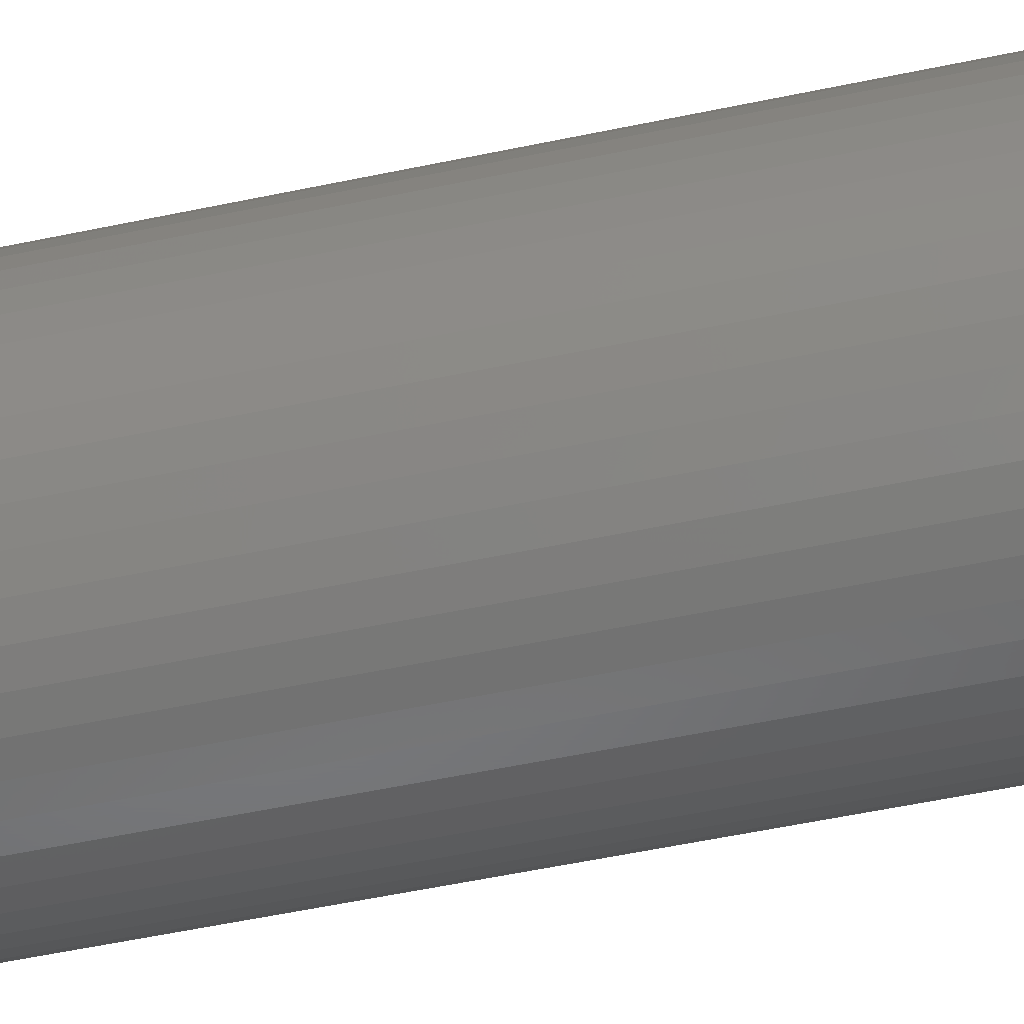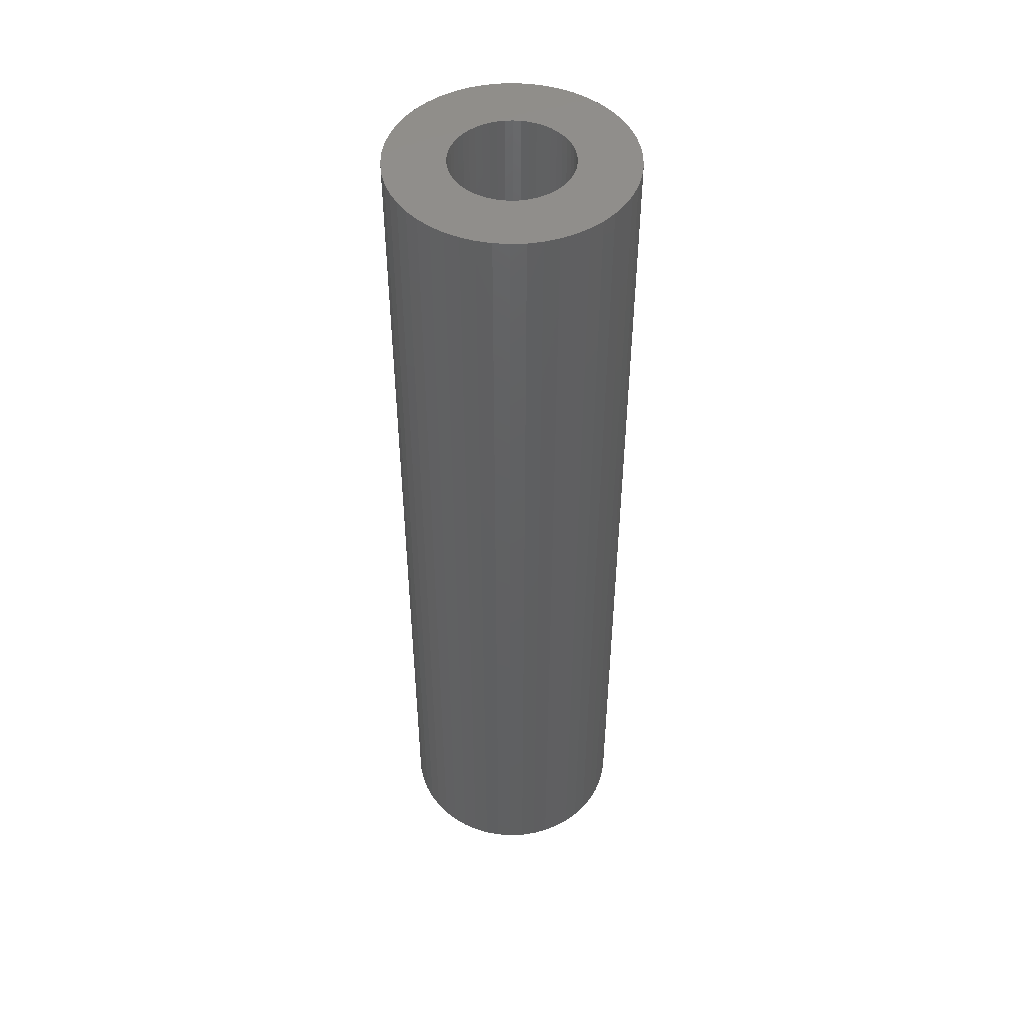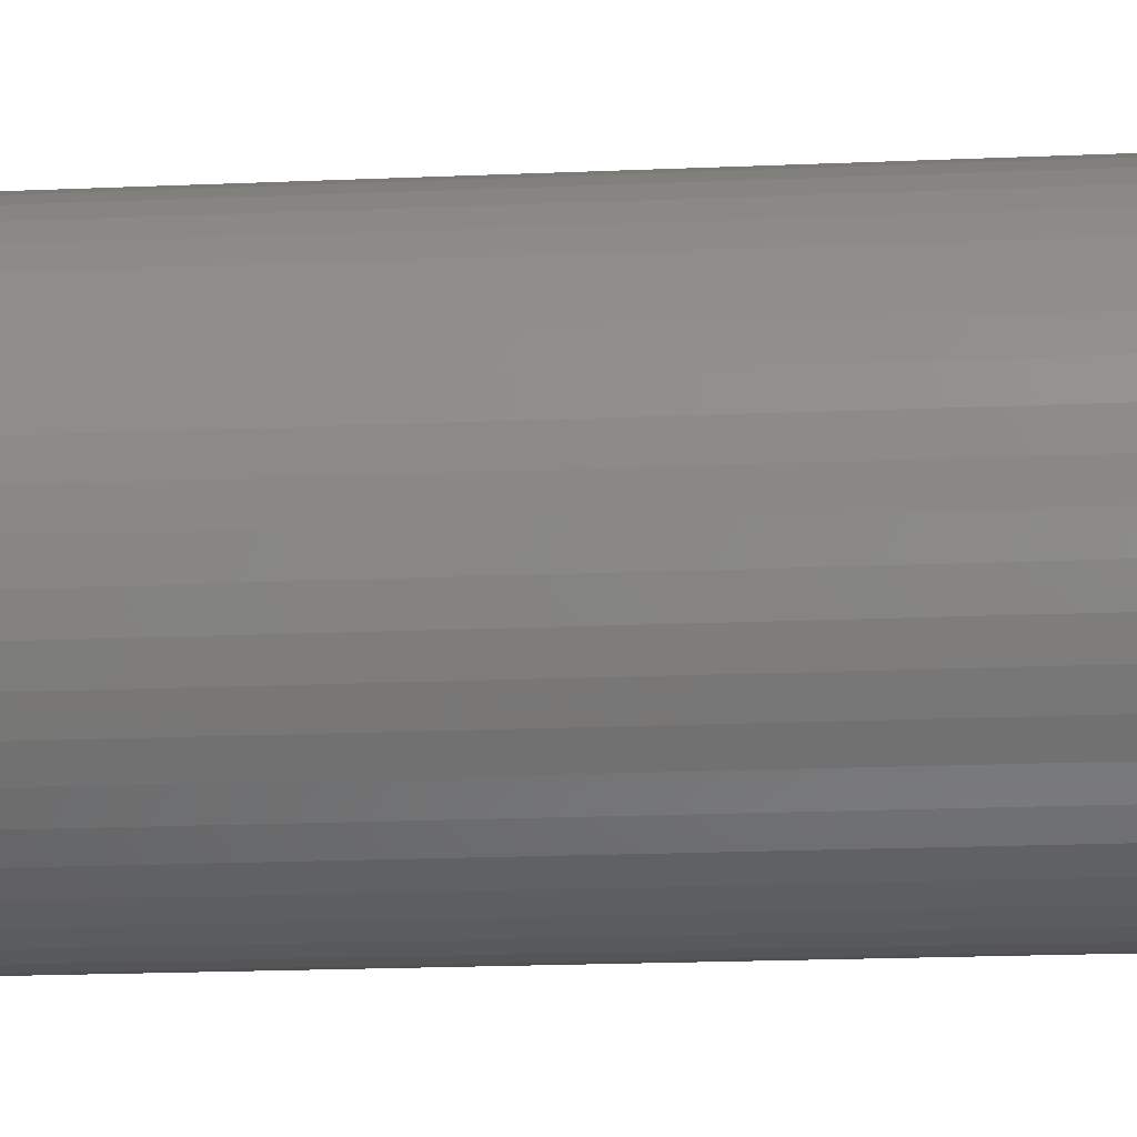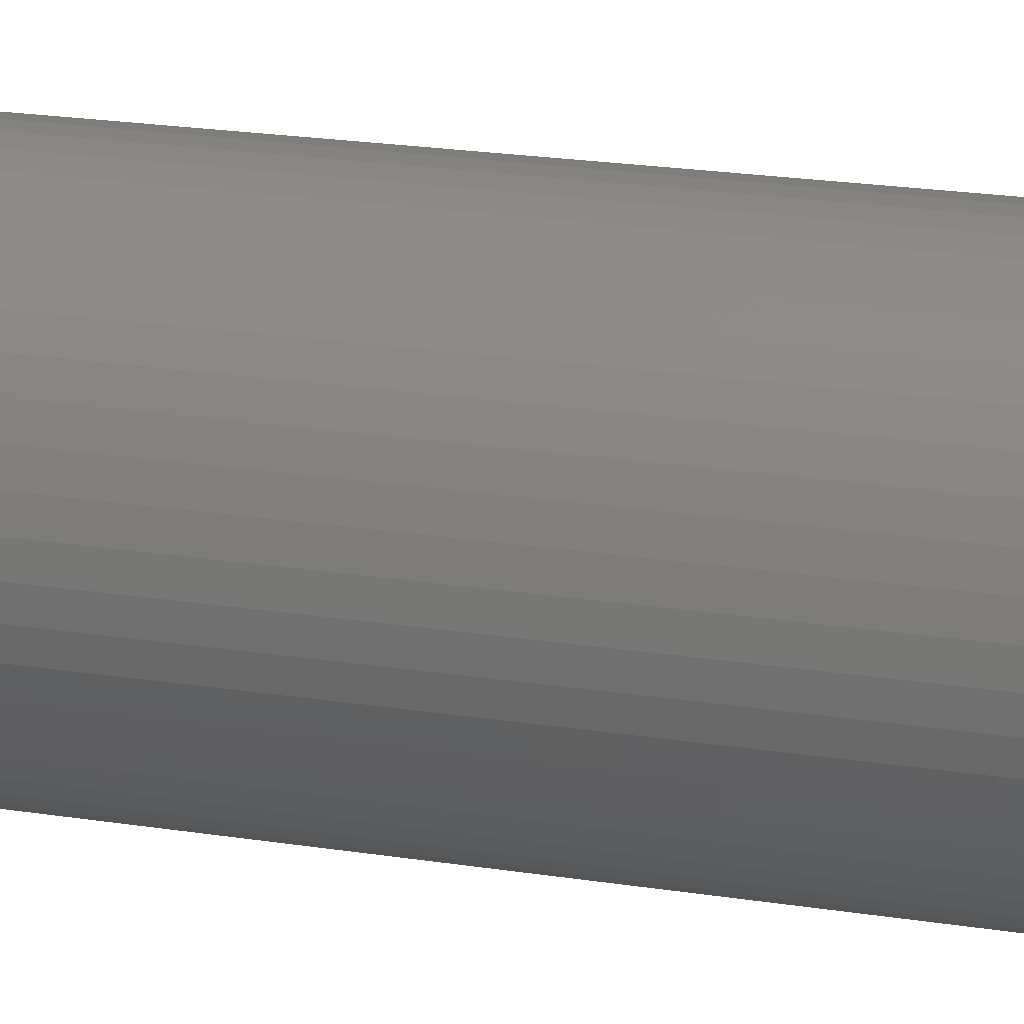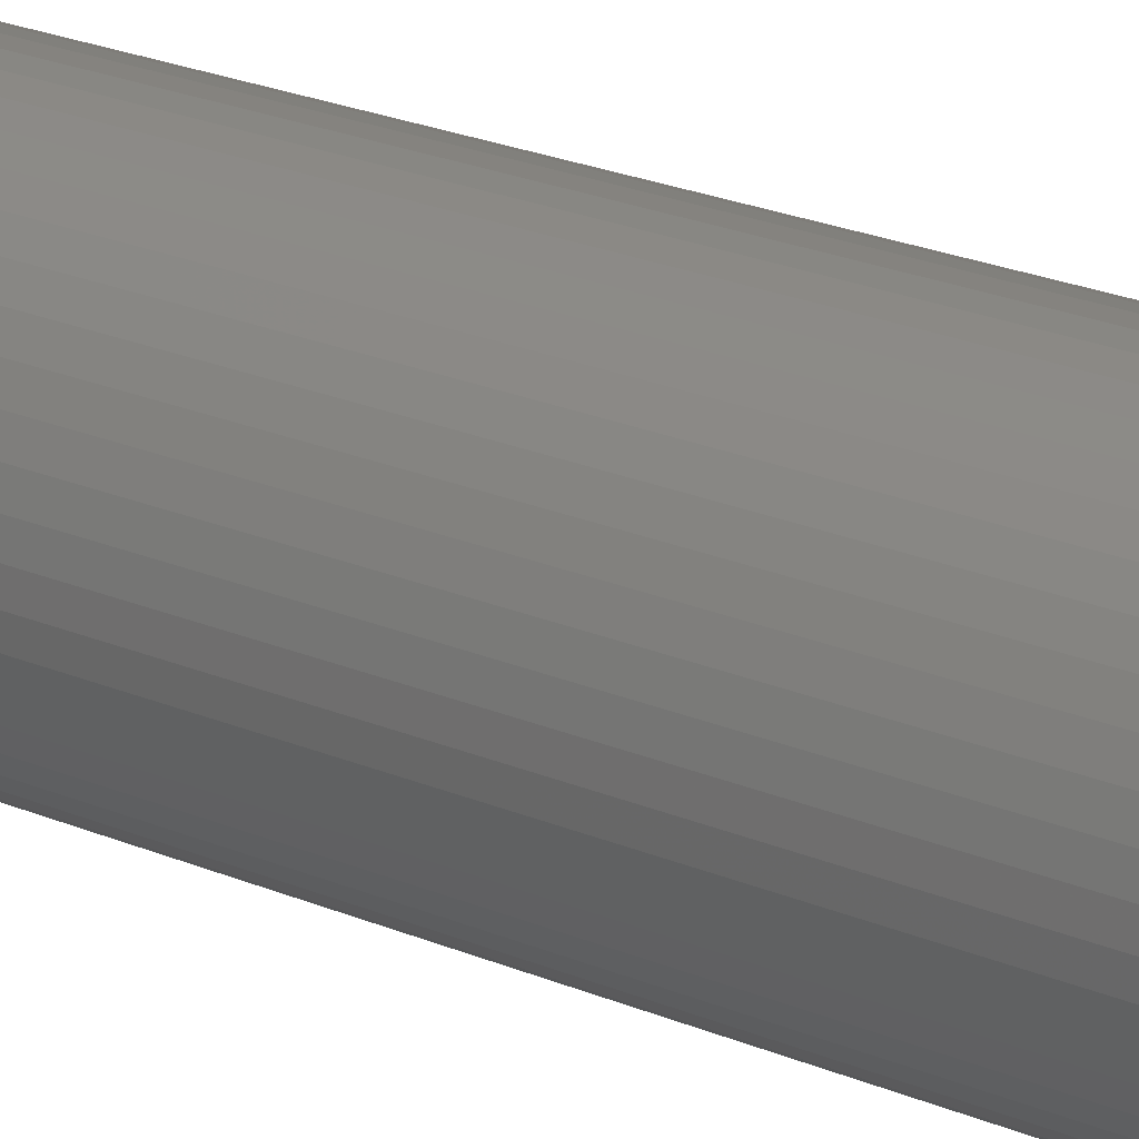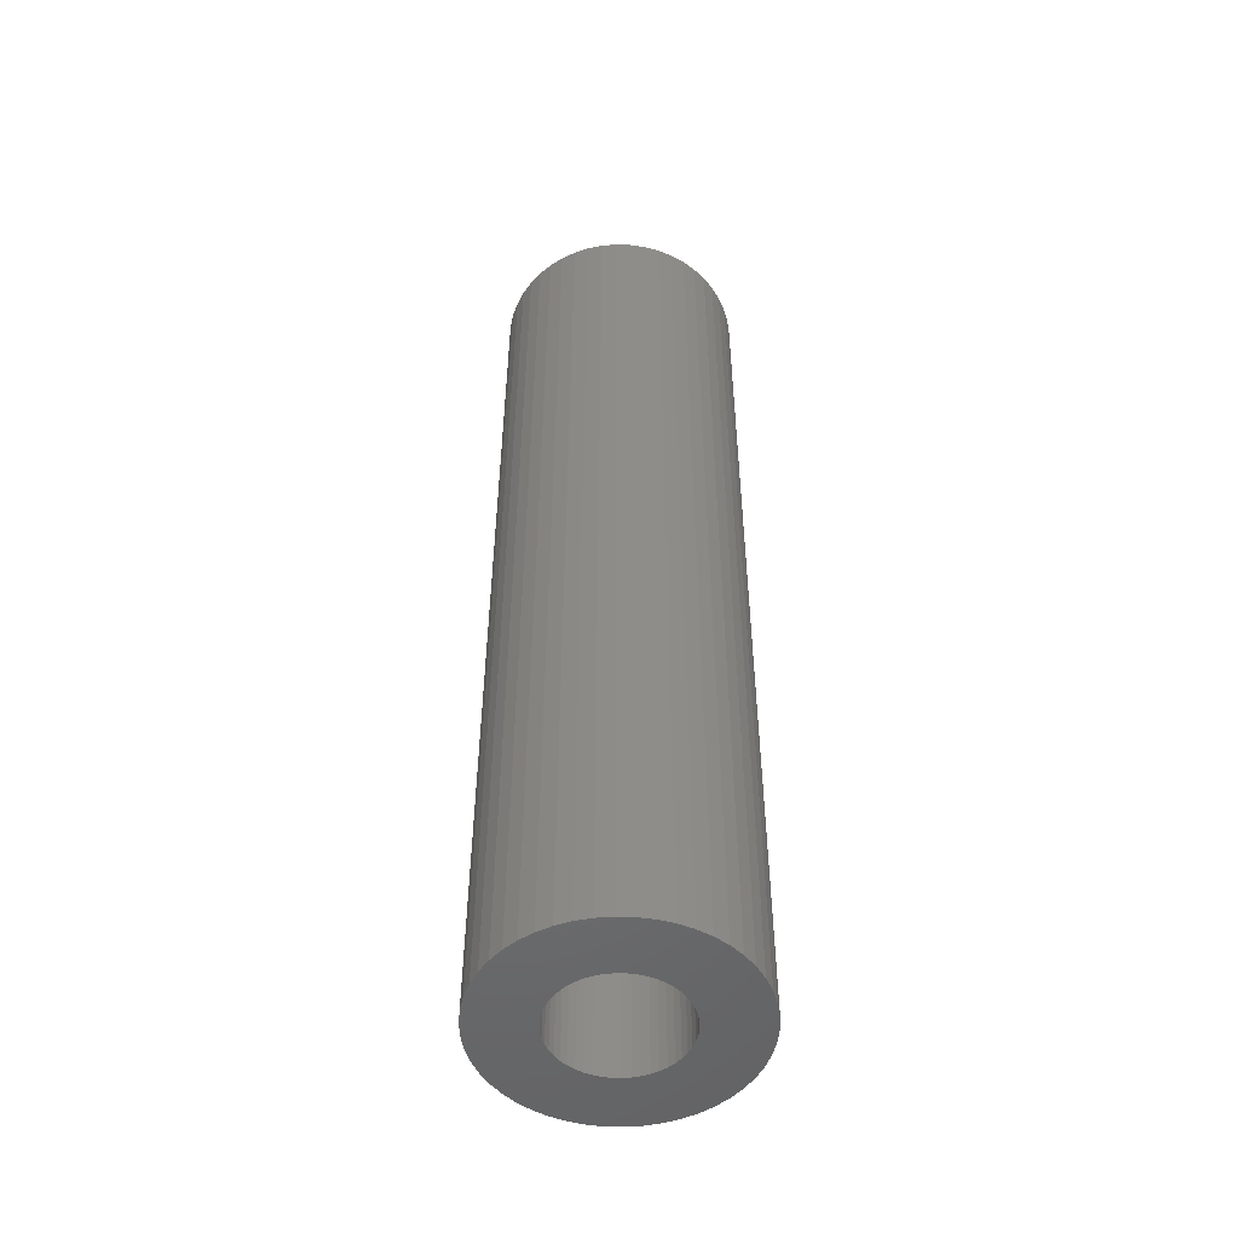
<metadata>
{"format":"stl","ext":"stl","renderer":"f3d","projection":"perspective","resolution":1024,"background":"white","views":[{"elev":-50.7,"azim":103.3,"up":"+Y"},{"elev":48.0,"azim":62.2,"up":"+Z"},{"elev":-13.6,"azim":96.5,"up":"+Y"},{"elev":18.3,"azim":108.1,"up":"+Y"},{"elev":24.6,"azim":124.3,"up":"+Y"},{"elev":-50.7,"azim":-109.9,"up":"+Z"}]}
</metadata>
<code>
# stl→obj: 200 verts, 400 faces
v 4.5 0 18
v 4.465 0.564 -18
v 4.465 0.564 18
v 4.5 0 -18
v -4.5 0 -18
v -4.465 0.564 18
v -4.465 0.564 -18
v -4.5 0 18
v 0.2826 4.491 -18
v -0.2826 4.491 18
v 0.2826 4.491 18
v -0.2826 4.491 -18
v -0.2826 -4.491 -18
v 0.2826 -4.491 18
v -0.2826 -4.491 18
v 0.2826 -4.491 -18
v 3.28 3.08 -18
v 2.868 3.467 18
v 3.28 3.08 18
v 2.868 3.467 -18
v -2.868 3.467 -18
v -3.28 3.08 18
v -2.868 3.467 18
v -3.28 3.08 -18
v -1.391 4.28 -18
v -1.916 4.072 18
v -1.391 4.28 18
v -1.916 4.072 -18
v 4.184 -1.657 18
v 4.359 -1.119 -18
v 4.359 -1.119 18
v 4.184 -1.657 -18
v 4.184 1.657 18
v 3.943 2.168 -18
v 3.943 2.168 18
v 4.184 1.657 -18
v 4.359 1.119 -18
v 4.359 1.119 18
v 1.916 4.072 -18
v 1.391 4.28 18
v 1.916 4.072 18
v 1.391 4.28 -18
v 0.8432 4.42 18
v 0.8432 4.42 -18
v 2.411 3.799 18
v 2.411 3.799 -18
v -4.184 1.657 -18
v -3.943 2.168 18
v -3.943 2.168 -18
v -4.184 1.657 18
v -4.359 1.119 -18
v -4.359 1.119 18
v -2.411 3.799 18
v -2.411 3.799 -18
v -0.8432 4.42 -18
v -0.8432 4.42 18
v 1.391 -4.28 -18
v 1.916 -4.072 18
v 1.391 -4.28 18
v 1.916 -4.072 -18
v 3.641 2.645 18
v 3.641 2.645 -18
v -3.641 2.645 18
v -3.641 2.645 -18
v 2.25 0 18
v 2.232 0.282 18
v 4.465 -0.564 18
v 2.179 0.5596 18
v 2.232 -0.282 18
v 2.092 0.8283 18
v 1.972 1.084 18
v 2.179 -0.5596 18
v 1.82 1.323 18
v 1.64 1.54 18
v 2.092 -0.8283 18
v 1.434 1.734 18
v 3.943 -2.168 18
v 1.972 -1.084 18
v 1.206 1.9 18
v 0.958 2.036 18
v 0.6953 2.14 18
v 0.4216 2.21 18
v 0.1413 2.246 18
v -0.1413 2.246 18
v -0.4216 2.21 18
v -0.6953 2.14 18
v -0.958 2.036 18
v -1.206 1.9 18
v -1.434 1.734 18
v -1.64 1.54 18
v -1.82 1.323 18
v -1.972 1.084 18
v 3.641 -2.645 18
v 1.82 -1.323 18
v 3.28 -3.08 18
v 1.64 -1.54 18
v 2.868 -3.467 18
v 1.434 -1.734 18
v 2.411 -3.799 18
v 1.206 -1.9 18
v 0.958 -2.036 18
v 0.6953 -2.14 18
v 0.8432 -4.42 18
v 0.4216 -2.21 18
v 0.1413 -2.246 18
v -0.1413 -2.246 18
v -0.4216 -2.21 18
v -0.8432 -4.42 18
v -0.6953 -2.14 18
v -1.391 -4.28 18
v -0.958 -2.036 18
v -1.916 -4.072 18
v -1.206 -1.9 18
v -2.411 -3.799 18
v -1.434 -1.734 18
v -2.868 -3.467 18
v -1.64 -1.54 18
v -3.28 -3.08 18
v -1.82 -1.323 18
v -3.641 -2.645 18
v -1.972 -1.084 18
v -3.943 -2.168 18
v -2.092 -0.8283 18
v -4.184 -1.657 18
v -2.179 -0.5596 18
v -4.359 -1.119 18
v -2.232 -0.282 18
v -4.465 -0.564 18
v -2.25 0 18
v -2.092 0.8283 18
v -2.179 0.5596 18
v -2.232 0.282 18
v 4.465 -0.564 -18
v 3.943 -2.168 -18
v 3.641 -2.645 -18
v -3.28 -3.08 -18
v -2.868 -3.467 -18
v -3.943 -2.168 -18
v -4.184 -1.657 -18
v -3.641 -2.645 -18
v 2.25 0 -18
v 2.232 -0.282 -18
v 2.179 -0.5596 -18
v 2.232 0.282 -18
v 2.092 -0.8283 -18
v 1.972 -1.084 -18
v 2.179 0.5596 -18
v 1.82 -1.323 -18
v 3.28 -3.08 -18
v 1.64 -1.54 -18
v 2.868 -3.467 -18
v 2.092 0.8283 -18
v 1.434 -1.734 -18
v 2.411 -3.799 -18
v 1.972 1.084 -18
v 1.206 -1.9 -18
v 0.958 -2.036 -18
v 0.6953 -2.14 -18
v 0.8432 -4.42 -18
v 0.4216 -2.21 -18
v 0.1413 -2.246 -18
v -0.1413 -2.246 -18
v -0.4216 -2.21 -18
v -0.8432 -4.42 -18
v -0.6953 -2.14 -18
v -1.391 -4.28 -18
v -0.958 -2.036 -18
v -1.916 -4.072 -18
v -1.206 -1.9 -18
v -2.411 -3.799 -18
v -1.434 -1.734 -18
v -1.64 -1.54 -18
v -1.82 -1.323 -18
v -1.972 -1.084 -18
v 1.82 1.323 -18
v 1.64 1.54 -18
v 1.434 1.734 -18
v 1.206 1.9 -18
v 0.958 2.036 -18
v 0.6953 2.14 -18
v 0.4216 2.21 -18
v 0.1413 2.246 -18
v -0.1413 2.246 -18
v -0.4216 2.21 -18
v -0.6953 2.14 -18
v -0.958 2.036 -18
v -1.206 1.9 -18
v -1.434 1.734 -18
v -1.64 1.54 -18
v -1.82 1.323 -18
v -1.972 1.084 -18
v -2.092 0.8283 -18
v -2.179 0.5596 -18
v -2.232 0.282 -18
v -2.25 0 -18
v -2.092 -0.8283 -18
v -2.179 -0.5596 -18
v -4.359 -1.119 -18
v -2.232 -0.282 -18
v -4.465 -0.564 -18
f 1 2 3
f 2 1 4
f 5 6 7
f 6 5 8
f 9 10 11
f 10 9 12
f 13 14 15
f 14 13 16
f 17 18 19
f 18 17 20
f 21 22 23
f 22 21 24
f 25 26 27
f 26 25 28
f 29 30 31
f 30 29 32
f 33 34 35
f 34 33 36
f 3 37 38
f 37 3 2
f 39 40 41
f 40 39 42
f 42 43 40
f 43 42 44
f 20 45 18
f 45 20 46
f 47 48 49
f 48 47 50
f 51 50 47
f 50 51 52
f 28 53 26
f 53 28 54
f 55 27 56
f 27 55 25
f 57 58 59
f 58 57 60
f 38 36 33
f 36 38 37
f 61 17 19
f 17 61 62
f 35 62 61
f 62 35 34
f 44 11 43
f 11 44 9
f 46 41 45
f 41 46 39
f 49 63 64
f 63 49 48
f 64 22 24
f 22 64 63
f 7 52 51
f 52 7 6
f 65 1 3
f 66 3 38
f 1 65 67
f 68 38 33
f 69 67 65
f 70 33 35
f 67 69 31
f 71 35 61
f 72 31 69
f 73 61 19
f 31 72 29
f 74 19 18
f 75 29 72
f 76 18 45
f 29 75 77
f 78 77 75
f 3 66 65
f 38 68 66
f 33 70 68
f 35 71 70
f 79 45 41
f 61 73 71
f 19 74 73
f 18 76 74
f 80 41 40
f 45 79 76
f 41 80 79
f 81 40 43
f 40 81 80
f 43 82 81
f 11 82 43
f 11 83 82
f 11 84 83
f 10 84 11
f 10 85 84
f 56 85 10
f 85 56 86
f 27 86 56
f 86 27 87
f 26 87 27
f 87 26 88
f 53 88 26
f 88 53 89
f 23 89 53
f 89 23 90
f 22 90 23
f 90 22 91
f 63 91 22
f 48 92 63
f 91 63 92
f 77 78 93
f 94 93 78
f 93 94 95
f 96 95 94
f 95 96 97
f 98 97 96
f 97 98 99
f 100 99 98
f 99 100 58
f 101 58 100
f 58 101 59
f 102 59 101
f 59 102 103
f 104 103 102
f 104 14 103
f 105 14 104
f 106 14 105
f 106 15 14
f 107 15 106
f 108 107 109
f 107 108 15
f 110 109 111
f 112 111 113
f 109 110 108
f 114 113 115
f 116 115 117
f 118 117 119
f 111 112 110
f 120 119 121
f 122 121 123
f 124 123 125
f 126 125 127
f 113 114 112
f 128 127 129
f 92 48 130
f 50 130 48
f 115 116 114
f 130 50 131
f 117 118 116
f 52 131 50
f 119 120 118
f 131 52 132
f 121 122 120
f 6 132 52
f 123 124 122
f 132 6 129
f 125 126 124
f 8 129 6
f 127 128 126
f 129 8 128
f 54 23 53
f 23 54 21
f 12 56 10
f 56 12 55
f 67 4 1
f 4 67 133
f 93 134 77
f 134 93 135
f 31 133 67
f 133 31 30
f 136 116 118
f 116 136 137
f 138 124 139
f 124 138 122
f 140 122 138
f 122 140 120
f 141 4 133
f 142 133 30
f 4 141 2
f 143 30 32
f 144 2 141
f 145 32 134
f 2 144 37
f 146 134 135
f 147 37 144
f 148 135 149
f 37 147 36
f 150 149 151
f 152 36 147
f 153 151 154
f 36 152 34
f 155 34 152
f 133 142 141
f 30 143 142
f 32 145 143
f 134 146 145
f 156 154 60
f 135 148 146
f 149 150 148
f 151 153 150
f 157 60 57
f 154 156 153
f 60 157 156
f 158 57 159
f 57 158 157
f 159 160 158
f 16 160 159
f 16 161 160
f 16 162 161
f 13 162 16
f 13 163 162
f 164 163 13
f 163 164 165
f 166 165 164
f 165 166 167
f 168 167 166
f 167 168 169
f 170 169 168
f 169 170 171
f 137 171 170
f 171 137 172
f 136 172 137
f 172 136 173
f 140 173 136
f 138 174 140
f 173 140 174
f 34 155 62
f 175 62 155
f 62 175 17
f 176 17 175
f 17 176 20
f 177 20 176
f 20 177 46
f 178 46 177
f 46 178 39
f 179 39 178
f 39 179 42
f 180 42 179
f 42 180 44
f 181 44 180
f 181 9 44
f 182 9 181
f 183 9 182
f 183 12 9
f 184 12 183
f 55 184 185
f 184 55 12
f 25 185 186
f 28 186 187
f 185 25 55
f 54 187 188
f 21 188 189
f 24 189 190
f 186 28 25
f 64 190 191
f 49 191 192
f 47 192 193
f 51 193 194
f 187 54 28
f 7 194 195
f 174 138 196
f 139 196 138
f 188 21 54
f 196 139 197
f 189 24 21
f 198 197 139
f 190 64 24
f 197 198 199
f 191 49 64
f 200 199 198
f 192 47 49
f 199 200 195
f 193 51 47
f 5 195 200
f 194 7 51
f 195 5 7
f 16 103 14
f 103 16 159
f 154 97 99
f 97 154 151
f 77 32 29
f 32 77 134
f 166 108 110
f 108 166 164
f 136 120 140
f 120 136 118
f 139 126 198
f 126 139 124
f 95 135 93
f 135 95 149
f 60 99 58
f 99 60 154
f 164 15 108
f 15 164 13
f 168 110 112
f 110 168 166
f 198 128 200
f 128 198 126
f 200 8 5
f 8 200 128
f 151 95 97
f 95 151 149
f 159 59 103
f 59 159 57
f 170 112 114
f 112 170 168
f 137 114 116
f 114 137 170
f 141 66 144
f 66 141 65
f 129 194 132
f 194 129 195
f 183 83 84
f 83 183 182
f 161 106 105
f 106 161 162
f 177 74 76
f 74 177 176
f 189 89 90
f 89 189 188
f 186 86 87
f 86 186 185
f 145 72 143
f 72 145 75
f 152 71 155
f 71 152 70
f 144 68 147
f 68 144 66
f 180 80 81
f 80 180 179
f 181 81 82
f 81 181 180
f 178 76 79
f 76 178 177
f 130 191 92
f 191 130 192
f 91 189 90
f 189 91 190
f 131 192 130
f 192 131 193
f 187 87 88
f 87 187 186
f 184 84 85
f 84 184 183
f 160 105 104
f 105 160 161
f 147 70 152
f 70 147 68
f 175 74 176
f 74 175 73
f 155 73 175
f 73 155 71
f 182 82 83
f 82 182 181
f 179 79 80
f 79 179 178
f 92 190 91
f 190 92 191
f 132 193 131
f 193 132 194
f 188 88 89
f 88 188 187
f 185 85 86
f 85 185 184
f 148 78 146
f 78 148 94
f 143 69 142
f 69 143 72
f 171 117 115
f 117 171 172
f 121 196 123
f 196 121 174
f 117 173 119
f 173 117 172
f 153 100 98
f 100 153 156
f 146 75 145
f 75 146 78
f 142 65 141
f 65 142 69
f 165 111 109
f 111 165 167
f 123 197 125
f 197 123 196
f 150 94 148
f 94 150 96
f 157 102 101
f 102 157 158
f 158 104 102
f 104 158 160
f 167 113 111
f 113 167 169
f 169 115 113
f 115 169 171
f 119 174 121
f 174 119 173
f 125 199 127
f 199 125 197
f 127 195 129
f 195 127 199
f 150 98 96
f 98 150 153
f 156 101 100
f 101 156 157
f 163 109 107
f 109 163 165
f 162 107 106
f 107 162 163

</code>
